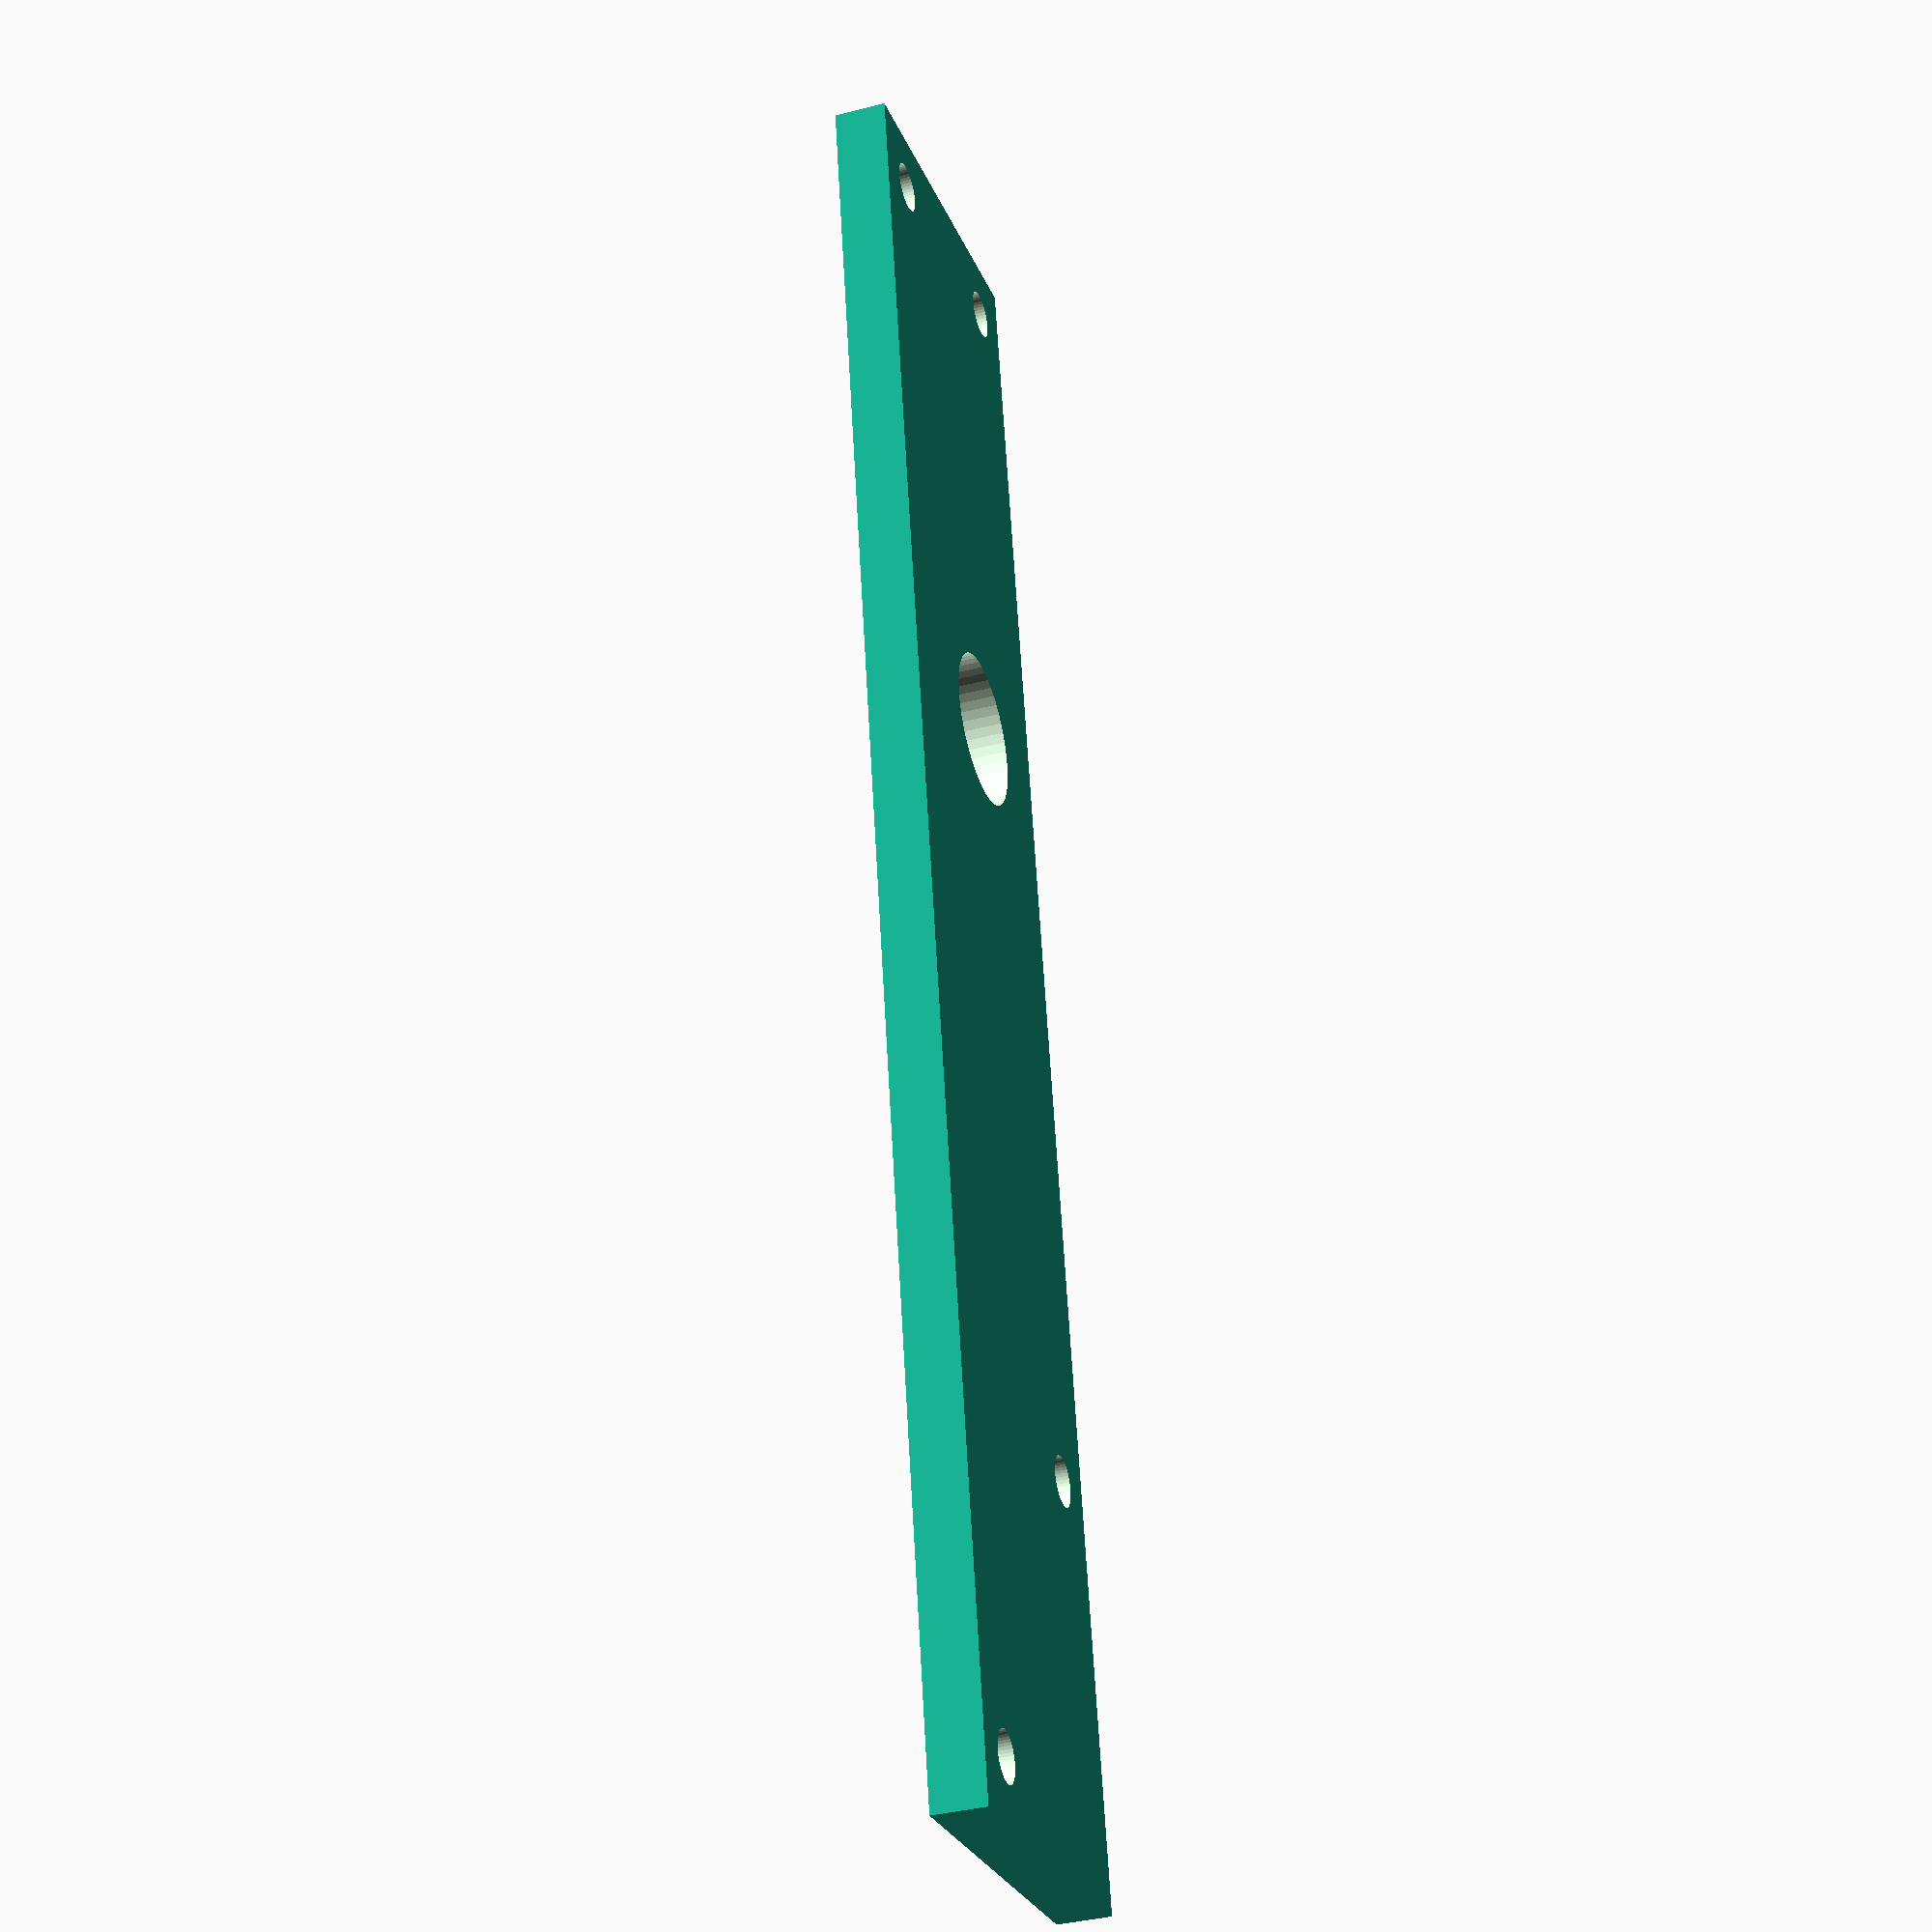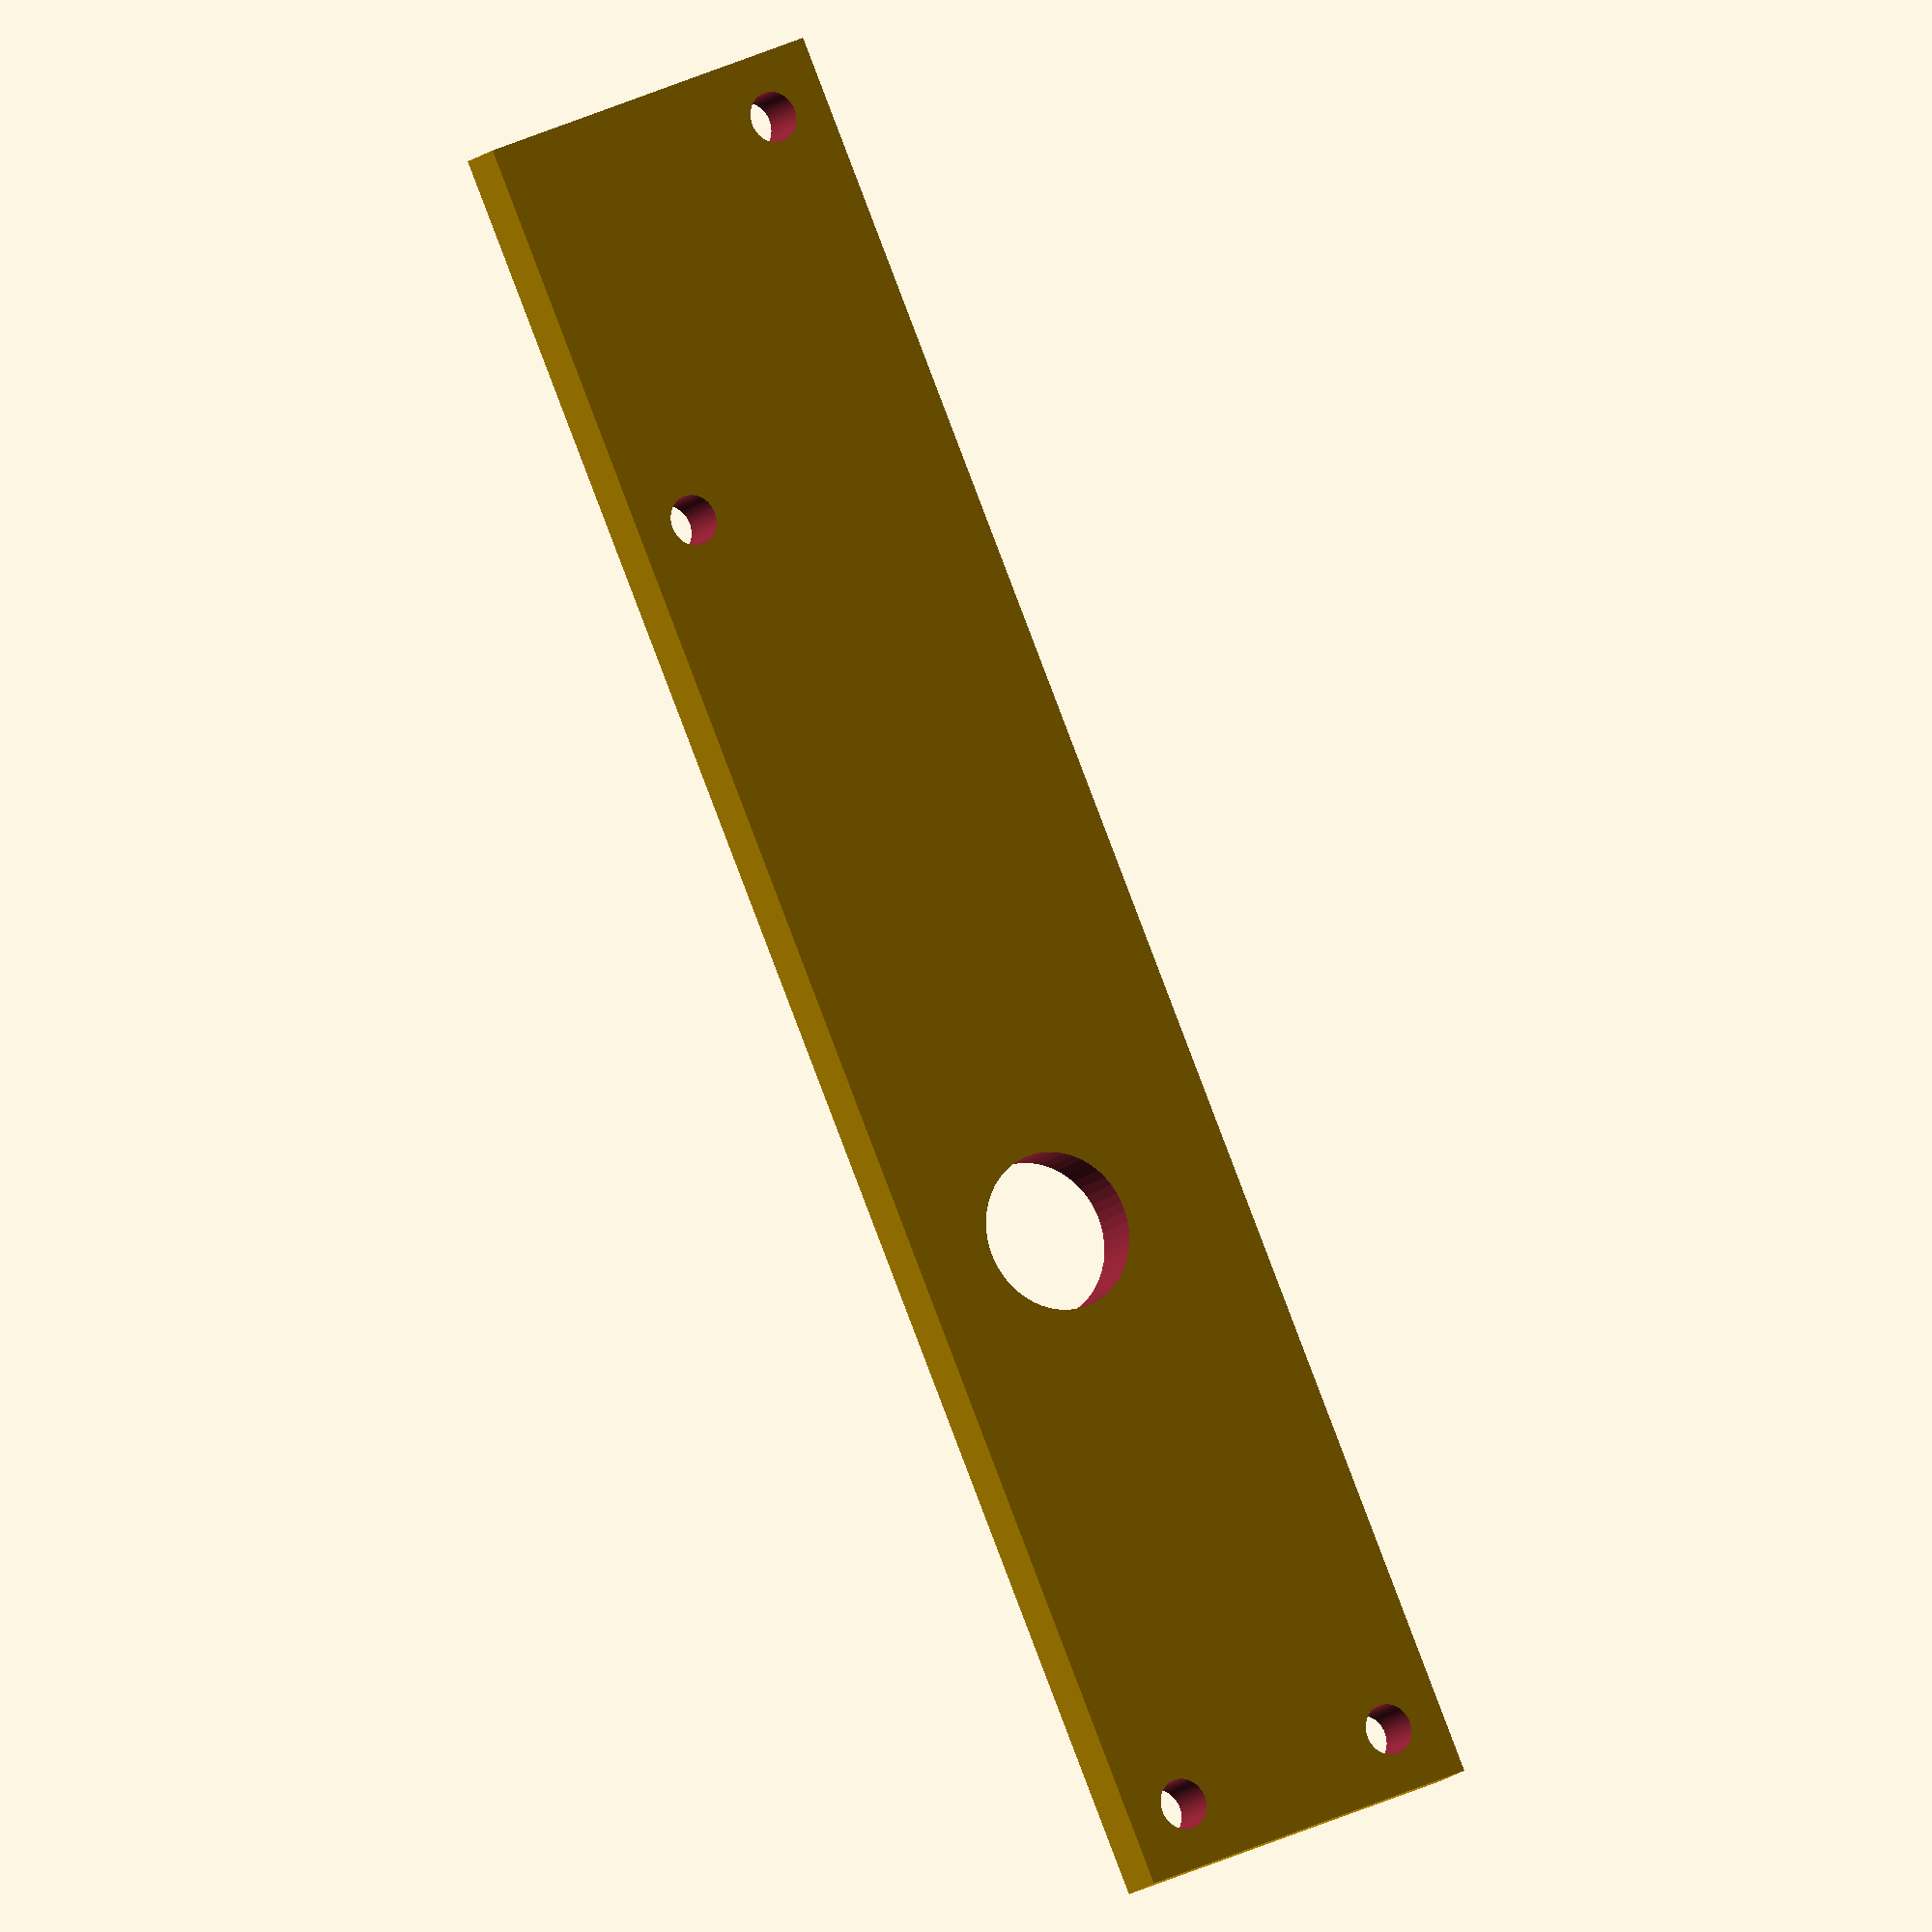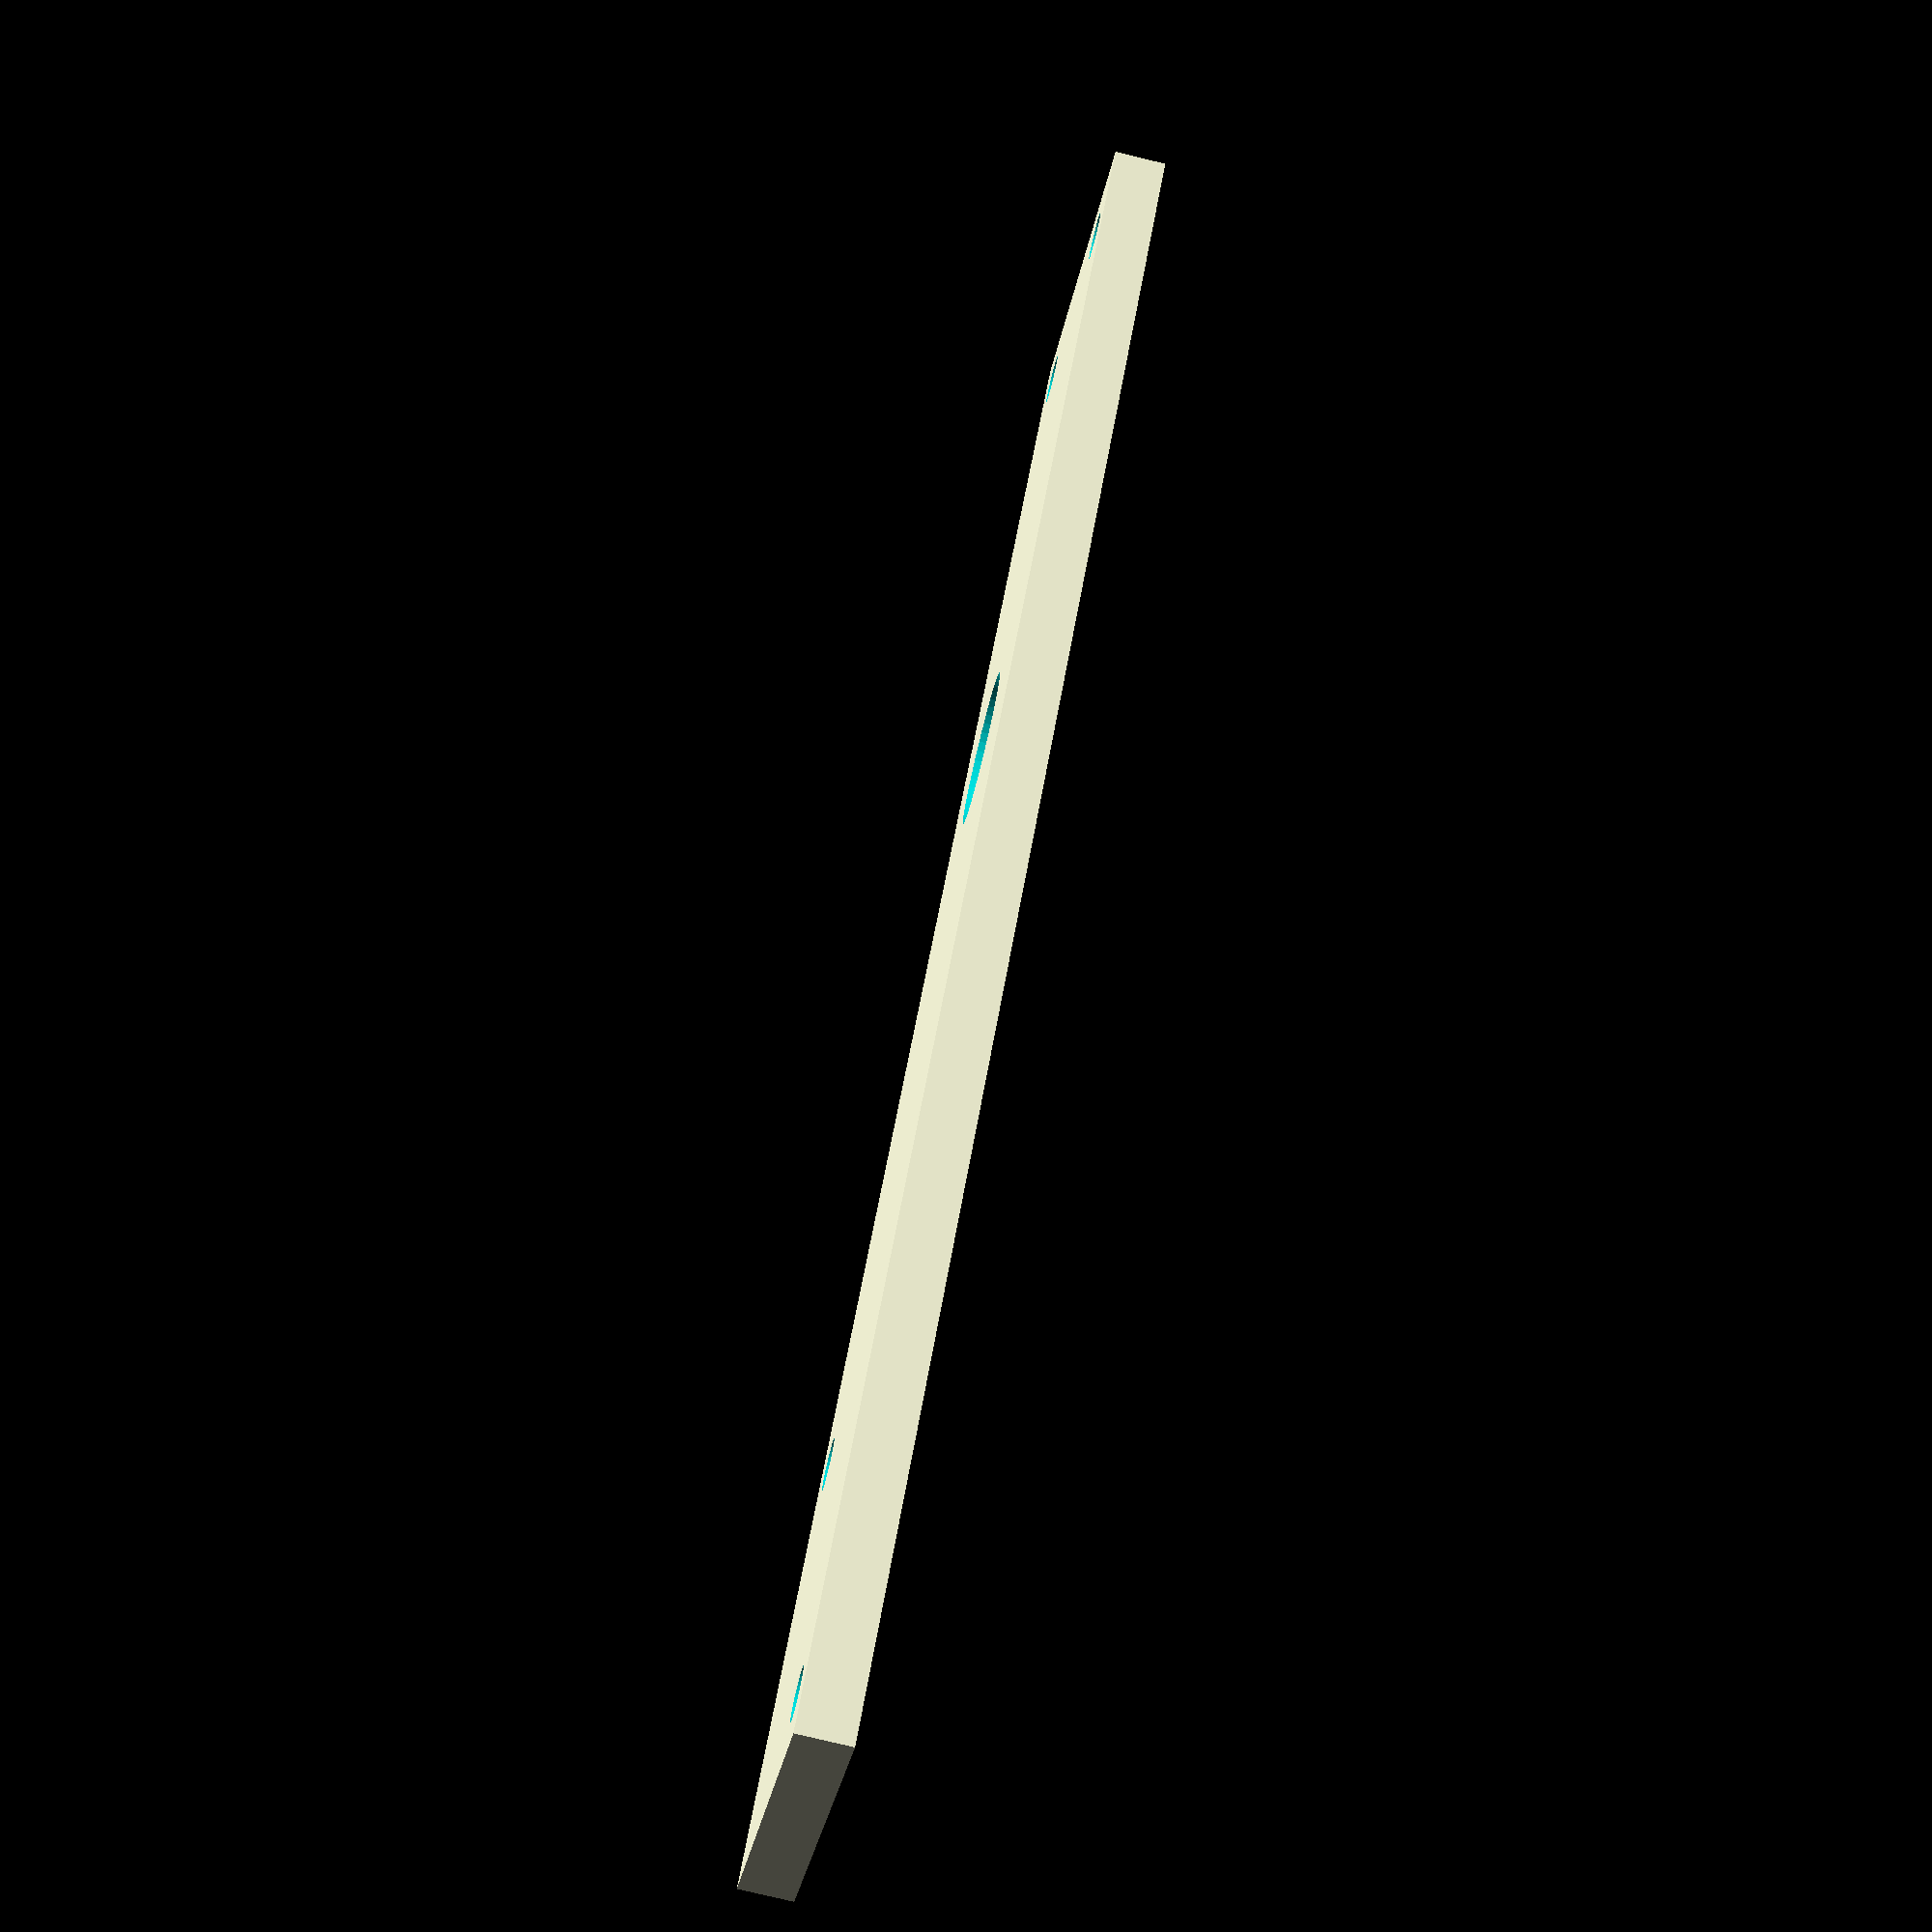
<openscad>



$fn = 50;

hia = 30;
bia = 17.5;
lia = 109;

sp = 2;

d = 0.7;

h = 2;
b = bia + d + 2*sp;
l = lia + d + 2*sp;


ba = 7;
la = 10;

a1 = 4 + sp;
a2 = a1 + 33;
a3 = a2 + 54;

ro = 5;
ho = h-d;

lo = 75;

bk = 5;

bo = ba+bk/2+d;

rs = 3.2/2;

rotate([180,0,0])
difference(){
	cube([l+2*d,b+2*d,h+2*d]);
	translate([lo,bo,-0.5*d]) cylinder(r = ro, h = h+3*d);
	translate([4,b+2*d-4,-0.5*d]) cylinder(r = rs, h = h+3*d);
	translate([l+2*d-4,b+2*d-4,-0.5*d]) cylinder(r = rs, h = h+3*d);
	translate([l+2*d-4,+4,-0.5*d]) cylinder(r = rs, h = h+3*d);
	translate([l/4+2*d-4,+4,-0.5*d]) cylinder(r = rs, h = h+3*d);

}
</openscad>
<views>
elev=217.2 azim=100.4 roll=71.6 proj=p view=wireframe
elev=13.0 azim=113.6 roll=152.9 proj=o view=solid
elev=76.9 azim=314.7 roll=76.3 proj=p view=solid
</views>
